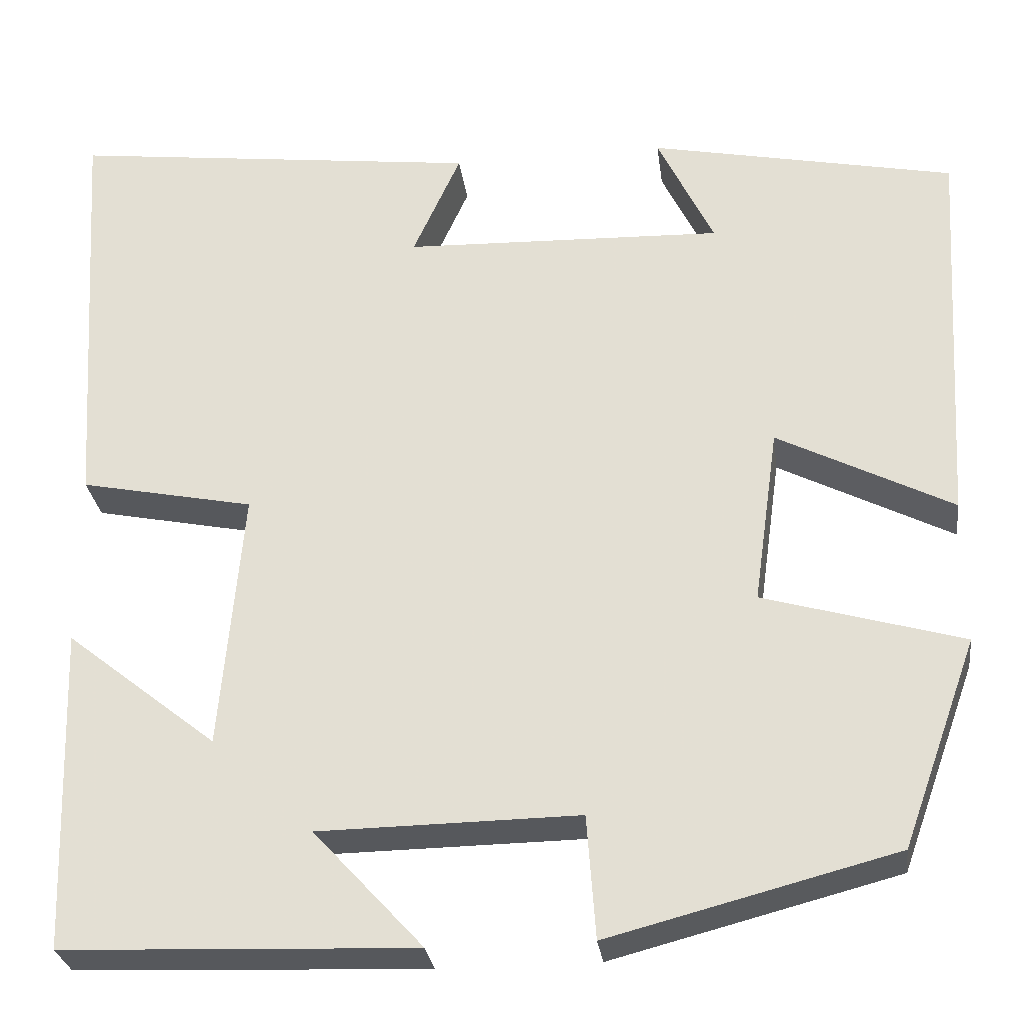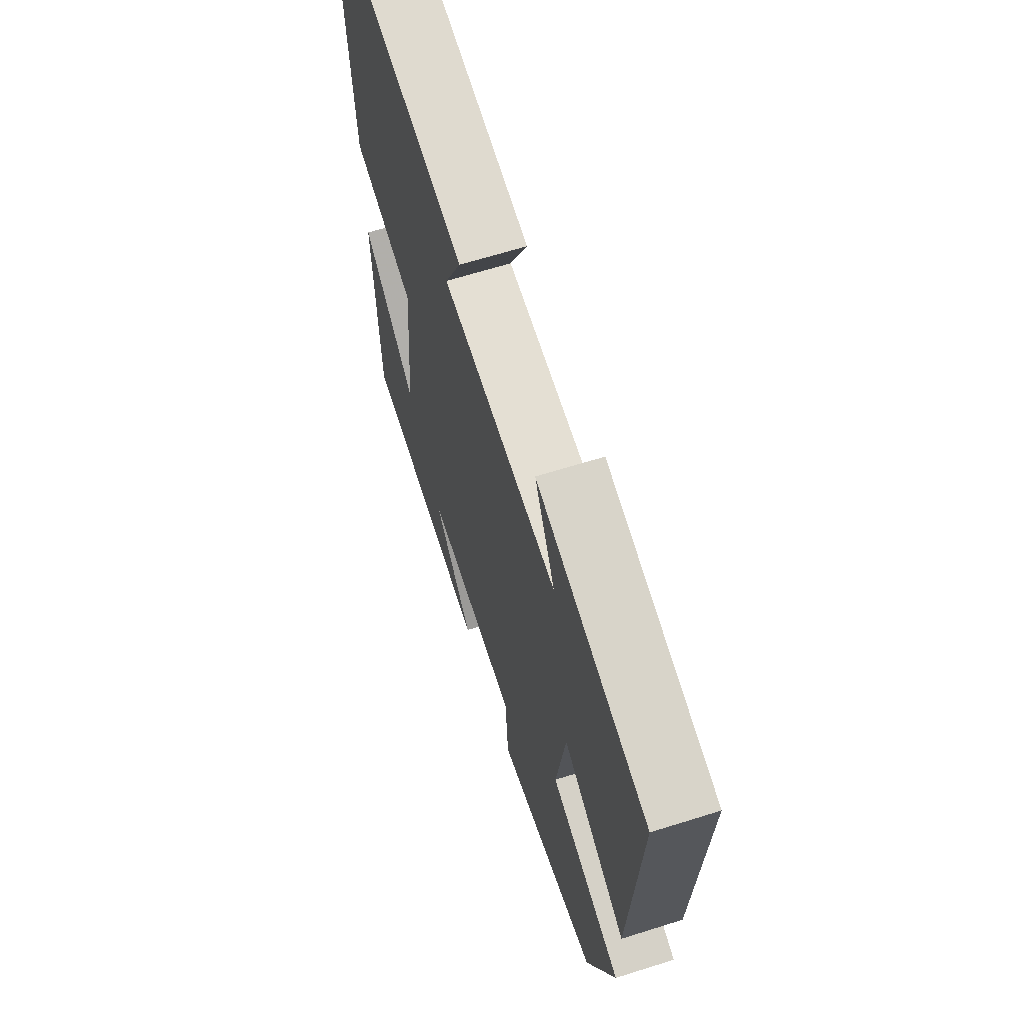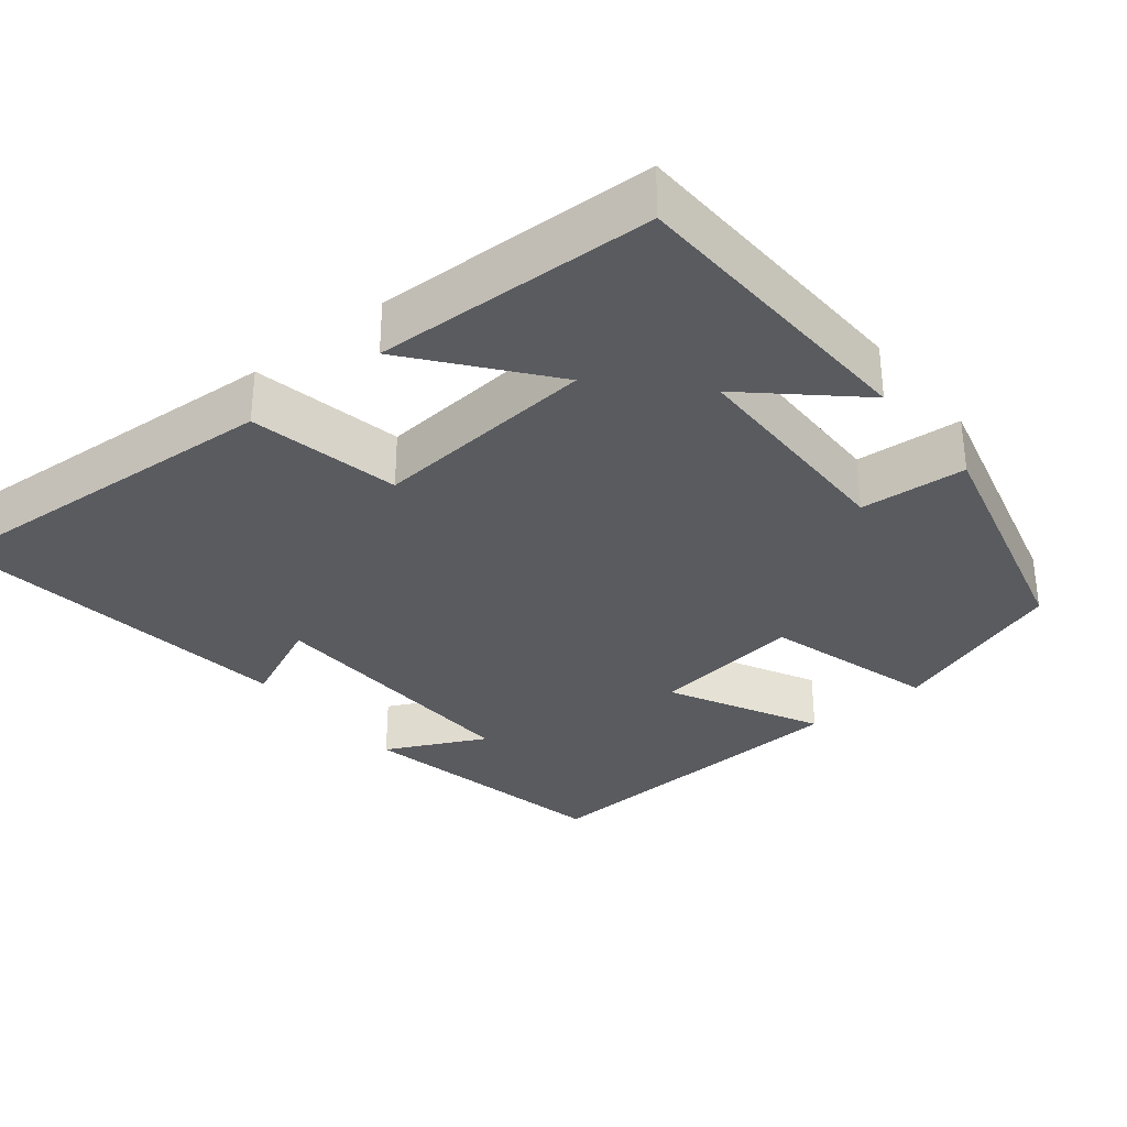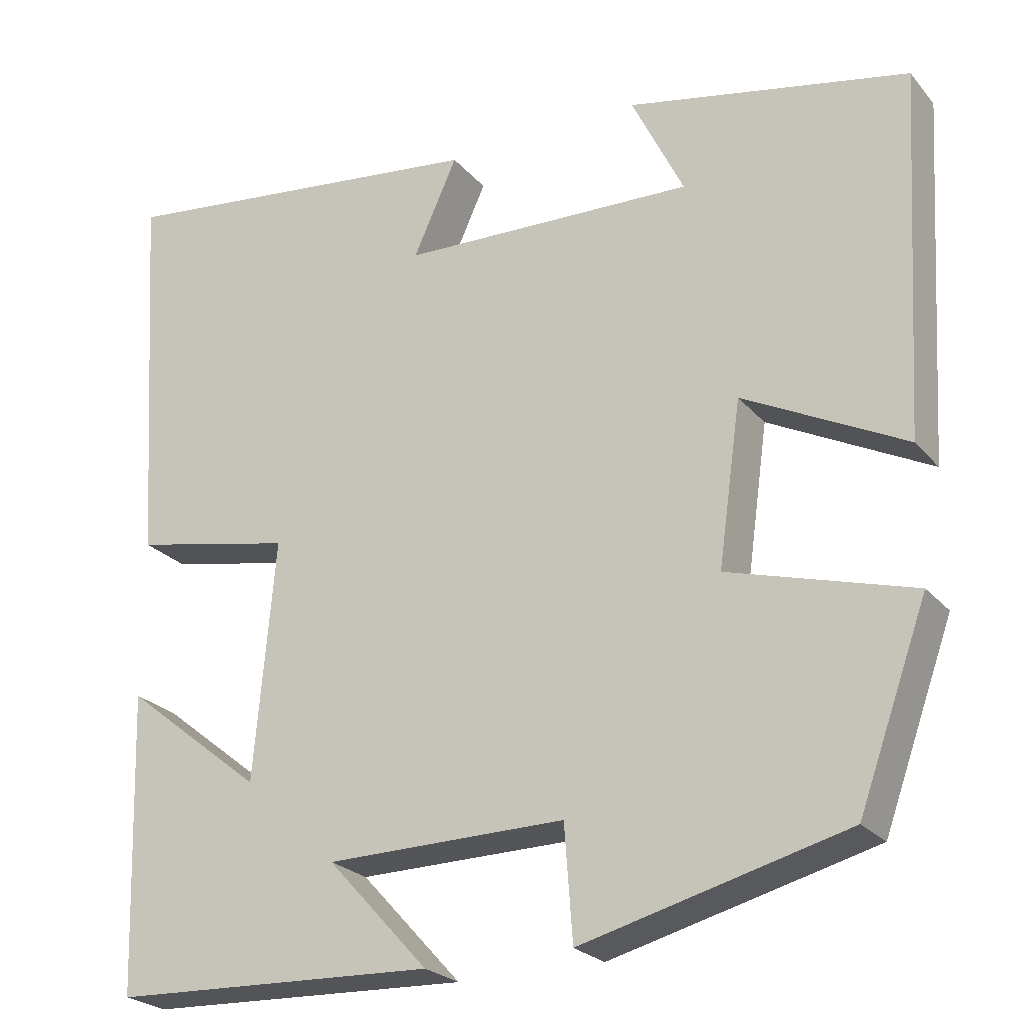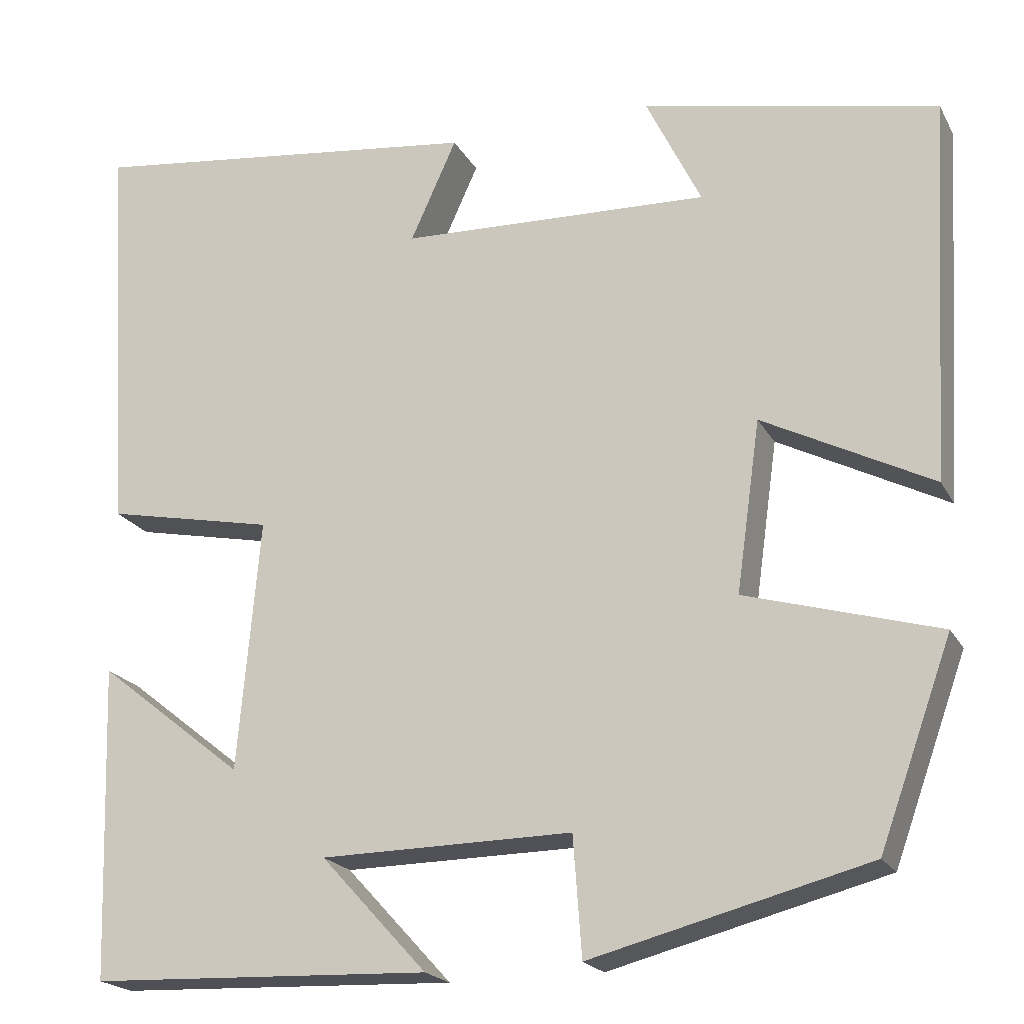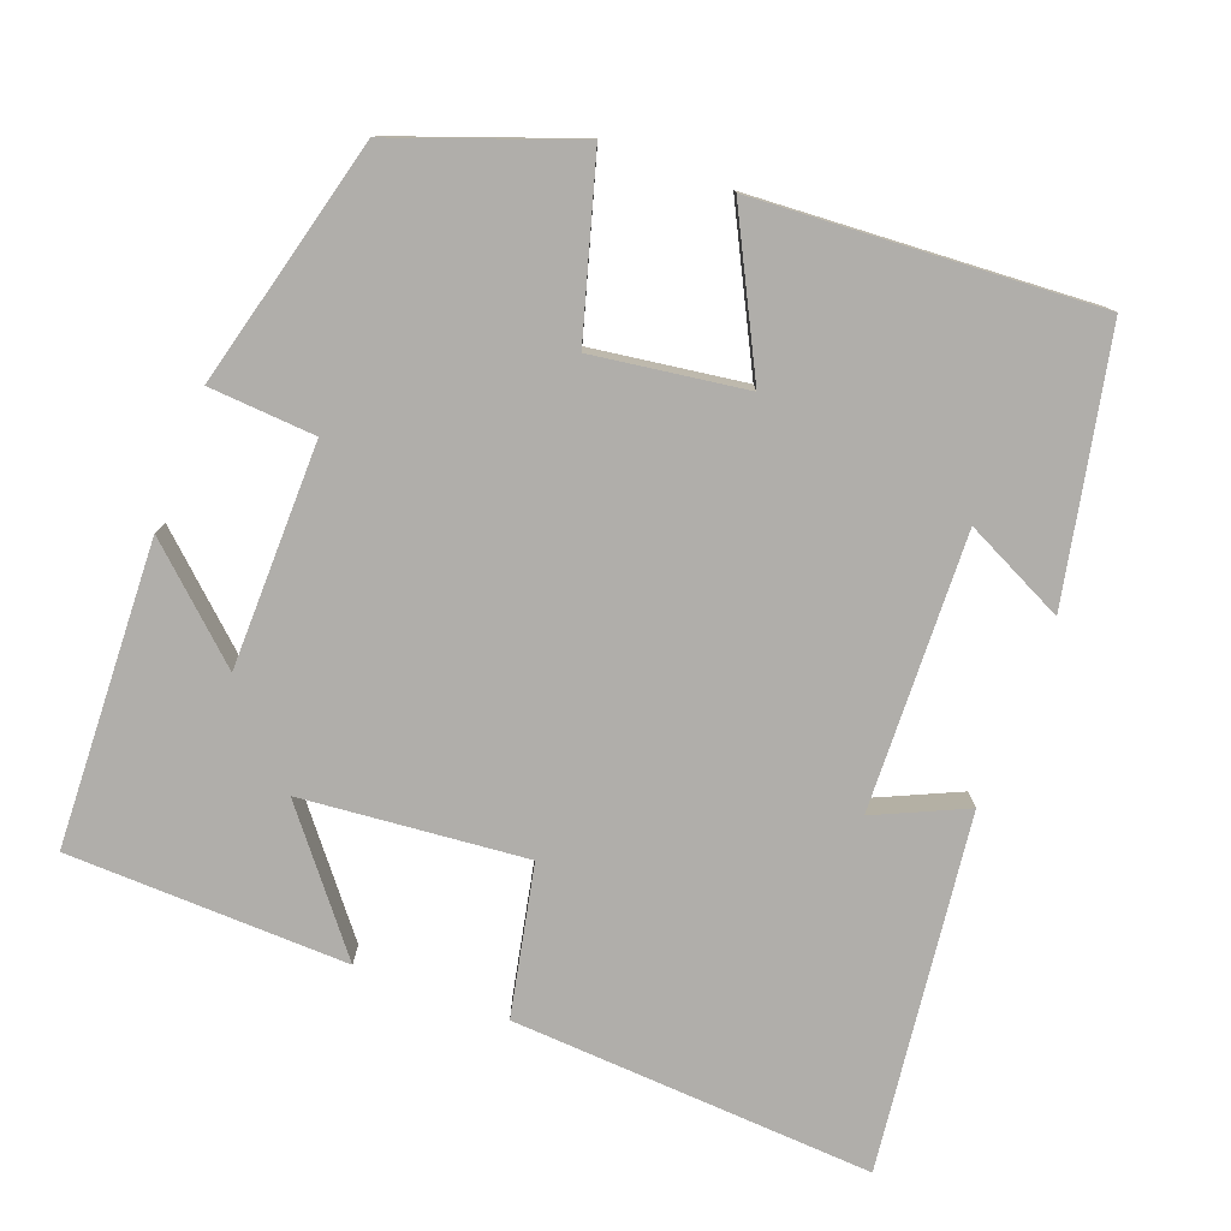
<metadata>
{"format":"obj","ext":"obj","renderer":"f3d","projection":"perspective","resolution":1024,"background":"white","views":[{"elev":-28.3,"azim":-172.6,"up":"+Z"},{"elev":64.8,"azim":-107.6,"up":"+Z"},{"elev":-32.4,"azim":128.9,"up":"+Y"},{"elev":-24.0,"azim":-150.3,"up":"+Z"},{"elev":-20.2,"azim":-158.8,"up":"+Z"},{"elev":-77.8,"azim":-110.5,"up":"+Y"}]}
</metadata>
<code>
v -0.415 0.07 -0.416
v -0.5 0.07 -0.181
v -0.274 0.07 -0.116
v -0.302 0.07 0.084
v -0.5 0.07 -0.017
v -0.526 0.07 0.43
v -0.181 0.07 0.5
v -0.245 0.07 0.369
v 0.117 0.07 0.381
v 0.063 0.07 0.5
v 0.53 0.07 0.556
v 0.5 0.07 0.08
v 0.303 0.07 0.04
v 0.329 0.07 -0.254
v 0.5 0.07 -0.118
v 0.488 0.07 -0.485
v 0.089 0.07 -0.5
v 0.213 0.07 -0.365
v -0.081 0.07 -0.361
v -0.091 0.07 -0.5
v -0.415 0 -0.416
v -0.5 0 -0.181
v -0.274 0 -0.116
v -0.302 0 0.084
v -0.5 0 -0.017
v -0.526 0 0.43
v -0.181 0 0.5
v -0.245 0 0.369
v 0.117 0 0.381
v 0.063 0 0.5
v 0.53 0 0.556
v 0.5 0 0.08
v 0.303 0 0.04
v 0.329 0 -0.254
v 0.5 0 -0.118
v 0.488 0 -0.485
v 0.089 0 -0.5
v 0.213 0 -0.365
v -0.081 0 -0.361
v -0.091 0 -0.5
f 1 2 3
f 20 1 3
f 19 20 3
f 18 19 3 4
f 16 17 18
f 15 16 18
f 14 15 18
f 13 14 18 4
f 11 12 13
f 10 11 13
f 9 10 13
f 8 9 13 4
f 5 6 7 8
f 4 5 8
f 23 22 21
f 23 21 40
f 23 40 39
f 24 23 39 38
f 38 37 36
f 38 36 35
f 38 35 34
f 24 38 34 33
f 33 32 31
f 33 31 30
f 33 30 29
f 24 33 29 28
f 28 27 26 25
f 28 25 24
f 1 21 22 2
f 2 22 23 3
f 3 23 24 4
f 4 24 25 5
f 5 25 26 6
f 6 26 27 7
f 7 27 28 8
f 8 28 29 9
f 9 29 30 10
f 10 30 31 11
f 11 31 32 12
f 12 32 33 13
f 13 33 34 14
f 14 34 35 15
f 15 35 36 16
f 16 36 37 17
f 17 37 38 18
f 18 38 39 19
f 19 39 40 20
f 20 40 21 1

</code>
